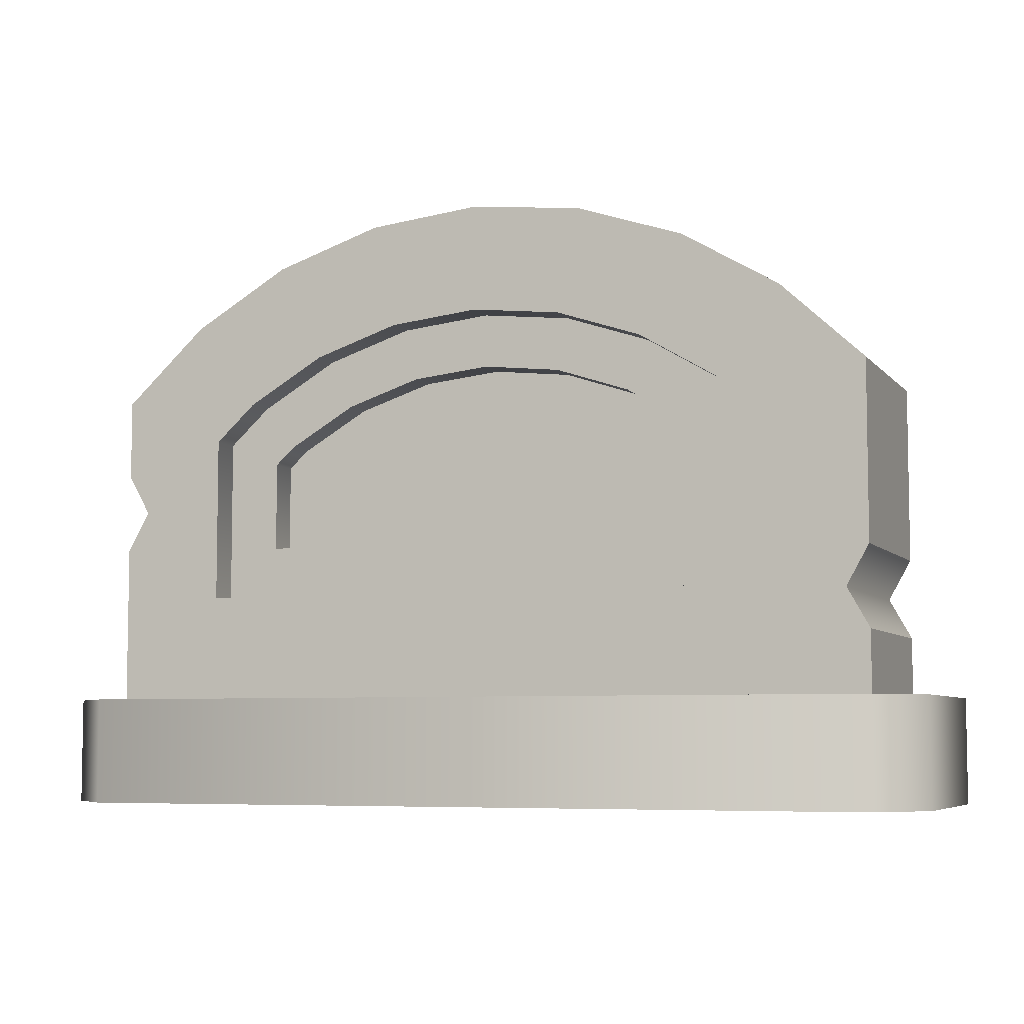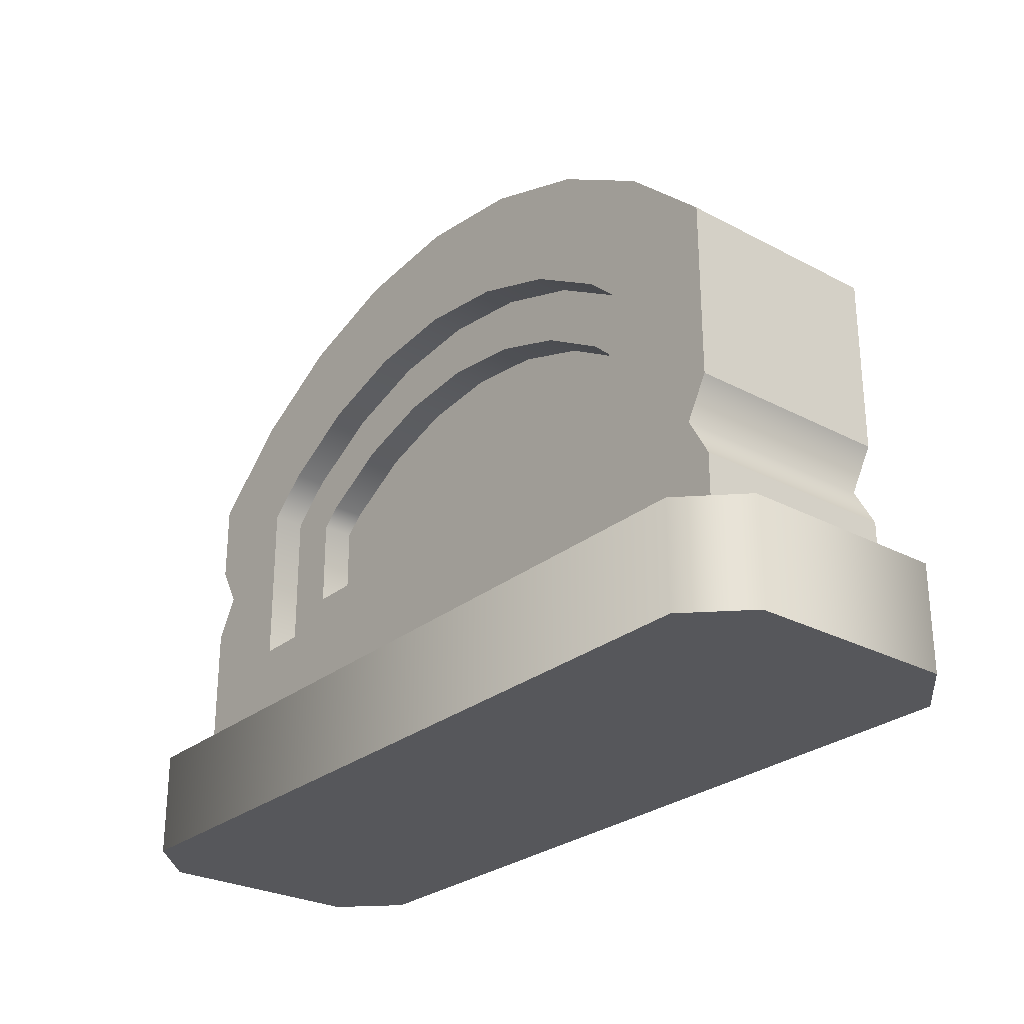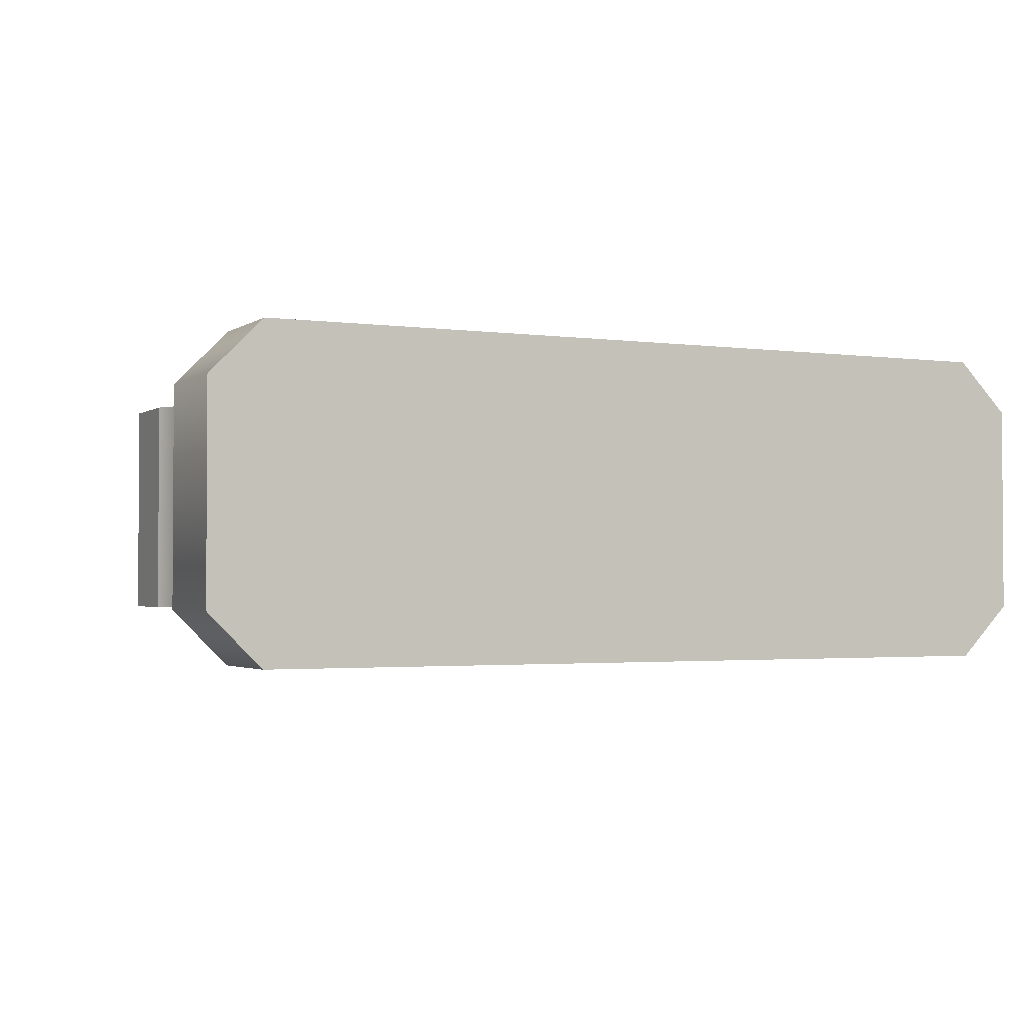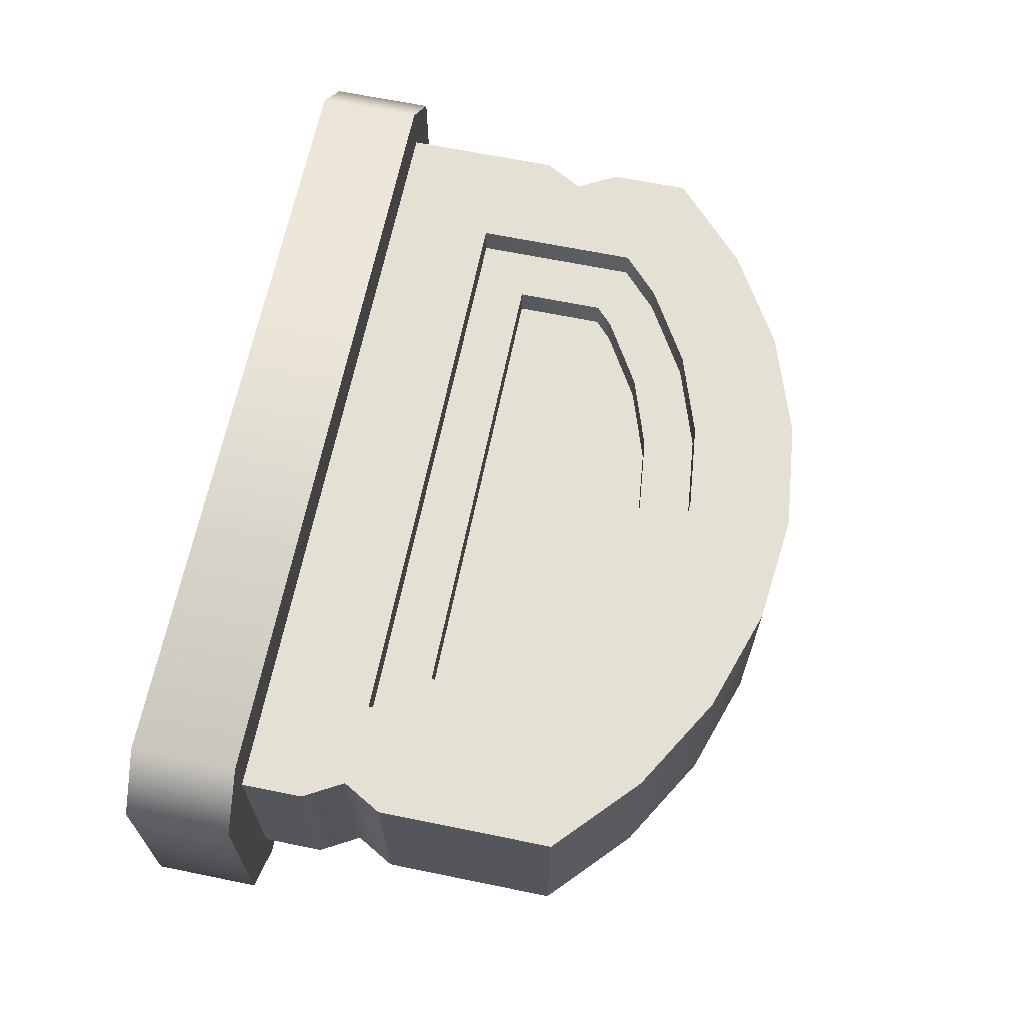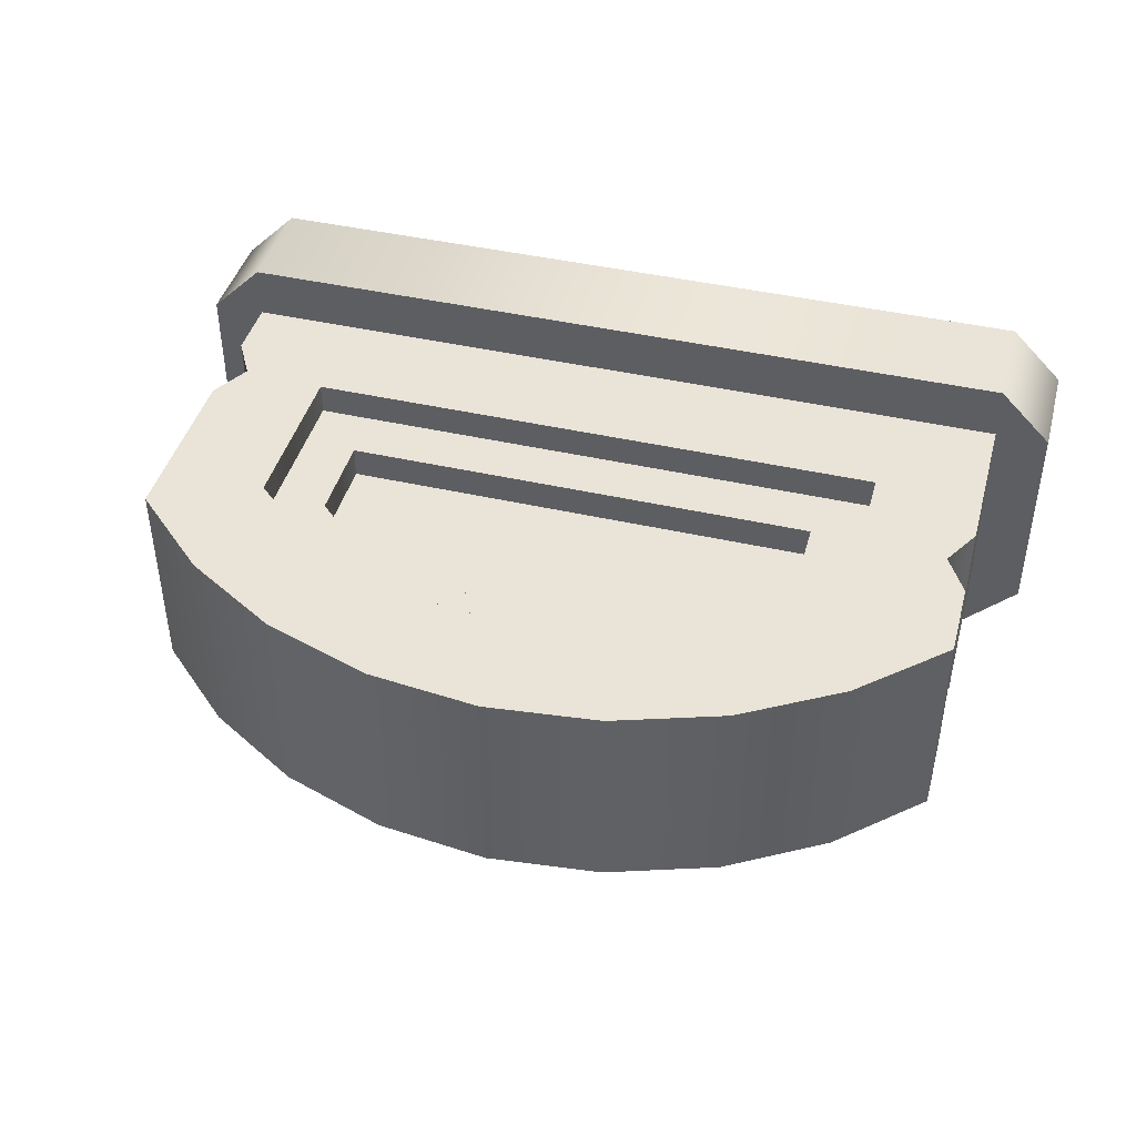
<metadata>
{"format":"obj","ext":"obj","renderer":"f3d","projection":"perspective","resolution":1024,"background":"white","views":[{"elev":-6.2,"azim":21.0,"up":"+Y"},{"elev":-27.2,"azim":50.8,"up":"+Y"},{"elev":-2.2,"azim":-26.1,"up":"+Z"},{"elev":65.6,"azim":101.6,"up":"+Z"},{"elev":43.3,"azim":-164.9,"up":"+Z"}]}
</metadata>
<code>
g gravestone-wide
v 0.375 0.1 -0.1 1 1 1
v 0.375 0.1 0.1 1 1 1
v 0.375 0.1581 -0.1 1 1 1
v 0.375 0.1581 0.1 1 1 1
v 0 0.5704 -0.1 1 1 1
v -0.1054 0.559 -0.1 1 1 1
v 0.1054 0.559 -0.1 1 1 1
v 0.206 0.5256 -0.1 1 1 1
v -0.206 0.5256 -0.1 1 1 1
v -0.2973 0.4717 -0.1 1 1 1
v 0.2973 0.4717 -0.1 1 1 1
v 0 0.4698 -0.1 1 1 1
v 0.08409 0.4608 -0.1 1 1 1
v -0.08409 0.4608 -0.1 1 1 1
v 0.1643 0.4341 -0.1 1 1 1
v -0.1643 0.4341 -0.1 1 1 1
v 0.375 0.3996 -0.1 1 1 1
v 0.2371 0.3911 -0.1 1 1 1
v 0.275 0.3559 -0.1 1 1 1
v 0.375 0.2331 -0.1 1 1 1
v 0.275 0.2 -0.1 1 1 1
v 0.3539 0.1956 -0.1 1 1 1
v -0.375 0.3996 -0.1 1 1 1
v -0.2371 0.3911 -0.1 1 1 1
v -0.275 0.2 -0.1 1 1 1
v -0.275 0.3559 -0.1 1 1 1
v -0.375 0.3248 -0.1 1 1 1
v -0.3539 0.2873 -0.1 1 1 1
v -0.375 0.2498 -0.1 1 1 1
v -0.375 0.1 -0.1 1 1 1
v -0.375 0.3248 0.1 1 1 1
v -0.375 0.3996 0.1 1 1 1
v -0.2973 0.4717 0.1 1 1 1
v -0.206 0.5256 0.1 1 1 1
v -0.1054 0.559 0.1 1 1 1
v 0 0.5704 0.1 1 1 1
v 0.1054 0.559 0.1 1 1 1
v 0.206 0.5256 0.1 1 1 1
v 0.2973 0.4717 0.1 1 1 1
v 0.375 0.3996 0.1 1 1 1
v 0.2371 0.3911 0.1 1 1 1
v 0.2371 0.3911 0.07 1 1 1
v 0.1643 0.4341 0.1 1 1 1
v 0.1643 0.4341 0.07 1 1 1
v 0.08409 0.4608 0.1 1 1 1
v 0.08409 0.4608 0.07 1 1 1
v 0 0.4698 0.1 1 1 1
v 0 0.4698 0.07 1 1 1
v -0.08409 0.4608 0.1 1 1 1
v -0.08409 0.4608 0.07 1 1 1
v -0.1643 0.4341 0.1 1 1 1
v -0.1643 0.4341 0.07 1 1 1
v -0.2371 0.3911 0.1 1 1 1
v -0.2371 0.3911 0.07 1 1 1
v -0.275 0.3559 0.1 1 1 1
v -0.275 0.3559 0.07 1 1 1
v -0.275 0.2 0.07 1 1 1
v -0.275 0.2 0.1 1 1 1
v 0.275 0.2 0.07 1 1 1
v 0.275 0.2 0.1 1 1 1
v 0.275 0.3559 0.07 1 1 1
v 0.275 0.3559 0.1 1 1 1
v -0.375 0.1 0.1 1 1 1
v -0.375 0.2498 0.1 1 1 1
v 0.3539 0.1956 0.1 1 1 1
v 0.375 0.2331 0.1 1 1 1
v -0.3539 0.2873 0.1 1 1 1
v 0.08409 0.4608 -0.07 1 1 1
v 0 0.4698 -0.07 1 1 1
v -0.275 0.3559 -0.07 1 1 1
v -0.275 0.2 -0.07 1 1 1
v -0.2371 0.3911 -0.07 1 1 1
v 0.275 0.3559 -0.07 1 1 1
v 0.2371 0.3911 -0.07 1 1 1
v -0.08409 0.4608 -0.07 1 1 1
v -0.1643 0.4341 -0.07 1 1 1
v 0.1643 0.4341 -0.07 1 1 1
v 0.275 0.2 -0.07 1 1 1
v 0.425 0.1 -0.1 1 1 1
v 0.425 0.1 0.1 1 1 1
v 0.375 0.1 -0.15 1 1 1
v 0.375 0.1 0.15 1 1 1
v -0.375 0.1 -0.15 1 1 1
v -0.375 0.1 0.15 1 1 1
v -0.425 0.1 -0.1 1 1 1
v -0.425 0.1 0.1 1 1 1
v 0.425 0 -0.1 1 1 1
v 0.425 0 0.1 1 1 1
v -0.375 0 -0.15 1 1 1
v 0.375 0 -0.15 1 1 1
v 0.375 0 0.15 1 1 1
v -0.375 0 0.15 1 1 1
v -0.425 0 0.1 1 1 1
v -0.425 0 -0.1 1 1 1
v 0.225 0.25 0.04 1 1 1
v -0.225 0.25 0.04 1 1 1
v 0.225 0.3341 0.04 1 1 1
v -0.225 0.3341 0.04 1 1 1
v -0.2071 0.3508 0.04 1 1 1
v 0.2071 0.3508 0.04 1 1 1
v 0.1435 0.3884 0.04 1 1 1
v -0.1435 0.3884 0.04 1 1 1
v -0.07342 0.4116 0.04 1 1 1
v 0.07342 0.4116 0.04 1 1 1
v 0 0.4195 0.04 1 1 1
v 0.1435 0.3884 0.07 1 1 1
v 0.07342 0.4116 0.07 1 1 1
v 0 0.4195 0.07 1 1 1
v -0.07342 0.4116 0.07 1 1 1
v -0.1435 0.3884 0.07 1 1 1
v -0.2071 0.3508 0.07 1 1 1
v -0.225 0.3341 0.07 1 1 1
v -0.225 0.25 0.07 1 1 1
v 0.225 0.25 0.07 1 1 1
v 0.225 0.3341 0.07 1 1 1
v 0.2071 0.3508 0.07 1 1 1
v 0 0.4195 -0.07 1 1 1
v -0.07342 0.4116 -0.07 1 1 1
v 0 0.4195 -0.04 1 1 1
v -0.07342 0.4116 -0.04 1 1 1
v -0.225 0.3341 -0.07 1 1 1
v -0.225 0.25 -0.07 1 1 1
v -0.225 0.3341 -0.04 1 1 1
v -0.225 0.25 -0.04 1 1 1
v 0.225 0.25 -0.07 1 1 1
v 0.225 0.3341 -0.07 1 1 1
v 0.225 0.25 -0.04 1 1 1
v 0.225 0.3341 -0.04 1 1 1
v 0.2071 0.3508 -0.07 1 1 1
v 0.2071 0.3508 -0.04 1 1 1
v 0.07342 0.4116 -0.07 1 1 1
v 0.1435 0.3884 -0.07 1 1 1
v -0.1435 0.3884 -0.07 1 1 1
v -0.2071 0.3508 -0.07 1 1 1
v 0.07342 0.4116 -0.04 1 1 1
v 0.1435 0.3884 -0.04 1 1 1
v -0.2071 0.3508 -0.04 1 1 1
v -0.1435 0.3884 -0.04 1 1 1
f 3 2 1
f 2 3 4
f 7 6 5
f 8 6 7
f 8 9 6
f 8 10 9
f 11 10 8
f 12 10 11
f 11 13 12
f 14 10 12
f 11 15 13
f 16 10 14
f 17 15 11
f 17 18 15
f 17 19 18
f 20 19 17
f 20 21 19
f 22 21 20
f 16 23 10
f 24 23 16
f 21 22 25
f 26 23 24
f 3 25 22
f 26 27 23
f 26 28 27
f 26 29 28
f 25 29 26
f 1 25 3
f 25 30 29
f 30 25 1
f 31 23 27
f 23 31 32
f 23 33 10
f 33 23 32
f 10 34 9
f 34 10 33
f 9 35 6
f 35 9 34
f 6 36 5
f 36 6 35
f 5 37 7
f 37 5 36
f 7 38 8
f 38 7 37
f 8 39 11
f 39 8 38
f 11 40 17
f 40 11 39
f 43 42 41
f 42 43 44
f 45 44 43
f 44 45 46
f 47 46 45
f 46 47 48
f 49 48 47
f 48 49 50
f 51 50 49
f 50 51 52
f 53 52 51
f 52 53 54
f 55 54 53
f 54 55 56
f 55 57 56
f 57 55 58
f 57 60 59
f 60 57 58
f 60 61 59
f 61 60 62
f 41 61 62
f 61 41 42
f 4 63 2
f 63 4 58
f 63 58 64
f 58 4 65
f 58 65 60
f 66 60 65
f 60 66 62
f 64 58 55
f 62 66 40
f 62 40 41
f 41 40 43
f 64 55 67
f 67 55 31
f 43 40 39
f 31 55 32
f 32 55 53
f 32 53 51
f 43 39 45
f 32 51 33
f 33 51 49
f 45 39 47
f 33 49 47
f 33 47 39
f 33 39 38
f 33 38 34
f 34 38 37
f 34 37 35
f 35 37 36
f 66 22 20
f 22 66 65
f 65 3 22
f 3 65 4
f 40 20 17
f 20 40 66
f 64 28 29
f 28 64 67
f 67 27 28
f 27 67 31
f 63 29 30
f 29 63 64
f 68 12 13
f 12 68 69
f 70 25 26
f 25 70 71
f 72 26 24
f 26 72 70
f 73 18 19
f 18 73 74
f 75 16 14
f 16 75 76
f 69 14 12
f 14 69 75
f 74 15 18
f 15 74 77
f 78 19 21
f 19 78 73
f 76 24 16
f 24 76 72
f 25 78 21
f 78 25 71
f 77 13 15
f 13 77 68
f 81 80 79
f 80 81 82
f 82 81 83
f 82 83 84
f 84 83 85
f 84 85 86
f 80 87 79
f 87 80 88
f 83 90 89
f 90 83 81
f 79 90 81
f 90 79 87
f 91 87 88
f 87 91 90
f 90 91 92
f 90 92 89
f 89 92 93
f 89 93 94
f 82 88 80
f 88 82 91
f 92 86 93
f 86 92 84
f 93 85 94
f 85 93 86
f 94 83 89
f 83 94 85
f 82 92 91
f 92 82 84
f 97 96 95
f 96 97 98
f 98 97 99
f 99 97 100
f 99 100 101
f 99 101 102
f 102 101 103
f 103 101 104
f 103 104 105
f 107 101 106
f 101 107 104
f 108 104 107
f 104 108 105
f 109 105 108
f 105 109 103
f 110 103 109
f 103 110 102
f 111 102 110
f 102 111 99
f 112 99 111
f 99 112 98
f 112 96 98
f 96 112 113
f 96 114 95
f 114 96 113
f 114 97 95
f 97 114 115
f 116 97 115
f 97 116 100
f 106 100 116
f 100 106 101
f 50 46 48
f 50 44 46
f 52 44 50
f 108 44 52
f 52 109 108
f 107 44 108
f 54 109 52
f 107 42 44
f 54 110 109
f 106 42 107
f 56 110 54
f 106 61 42
f 56 111 110
f 56 112 111
f 56 113 112
f 57 113 56
f 116 61 106
f 115 61 116
f 113 57 114
f 114 61 115
f 59 114 57
f 114 59 61
f 119 118 117
f 118 119 120
f 123 122 121
f 122 123 124
f 127 126 125
f 126 127 128
f 128 129 126
f 129 128 130
f 68 75 69
f 68 76 75
f 77 76 68
f 117 76 77
f 77 131 117
f 118 76 117
f 74 131 77
f 118 72 76
f 74 132 131
f 133 72 118
f 73 132 74
f 133 70 72
f 73 129 132
f 73 126 129
f 73 125 126
f 78 125 73
f 134 70 133
f 121 70 134
f 125 78 122
f 122 70 121
f 71 122 78
f 122 71 70
f 122 127 125
f 127 122 124
f 135 117 131
f 117 135 119
f 130 132 129
f 132 130 136
f 123 127 124
f 127 123 128
f 128 123 130
f 130 123 137
f 130 137 138
f 130 138 136
f 136 138 135
f 135 138 120
f 135 120 119
f 137 121 134
f 121 137 123
f 138 134 133
f 134 138 137
f 136 131 132
f 131 136 135
f 120 133 118
f 133 120 138
g gravestone-wide
f 3 2 1
f 2 3 4
f 7 6 5
f 8 6 7
f 8 9 6
f 8 10 9
f 11 10 8
f 12 10 11
f 11 13 12
f 14 10 12
f 11 15 13
f 16 10 14
f 17 15 11
f 17 18 15
f 17 19 18
f 20 19 17
f 20 21 19
f 22 21 20
f 16 23 10
f 24 23 16
f 21 22 25
f 26 23 24
f 3 25 22
f 26 27 23
f 26 28 27
f 26 29 28
f 25 29 26
f 1 25 3
f 25 30 29
f 30 25 1
f 31 23 27
f 23 31 32
f 23 33 10
f 33 23 32
f 10 34 9
f 34 10 33
f 9 35 6
f 35 9 34
f 6 36 5
f 36 6 35
f 5 37 7
f 37 5 36
f 7 38 8
f 38 7 37
f 8 39 11
f 39 8 38
f 11 40 17
f 40 11 39
f 43 42 41
f 42 43 44
f 45 44 43
f 44 45 46
f 47 46 45
f 46 47 48
f 49 48 47
f 48 49 50
f 51 50 49
f 50 51 52
f 53 52 51
f 52 53 54
f 55 54 53
f 54 55 56
f 55 57 56
f 57 55 58
f 57 60 59
f 60 57 58
f 60 61 59
f 61 60 62
f 41 61 62
f 61 41 42
f 4 63 2
f 63 4 58
f 63 58 64
f 58 4 65
f 58 65 60
f 66 60 65
f 60 66 62
f 64 58 55
f 62 66 40
f 62 40 41
f 41 40 43
f 64 55 67
f 67 55 31
f 43 40 39
f 31 55 32
f 32 55 53
f 32 53 51
f 43 39 45
f 32 51 33
f 33 51 49
f 45 39 47
f 33 49 47
f 33 47 39
f 33 39 38
f 33 38 34
f 34 38 37
f 34 37 35
f 35 37 36
f 66 22 20
f 22 66 65
f 65 3 22
f 3 65 4
f 40 20 17
f 20 40 66
f 64 28 29
f 28 64 67
f 67 27 28
f 27 67 31
f 63 29 30
f 29 63 64
f 68 12 13
f 12 68 69
f 70 25 26
f 25 70 71
f 72 26 24
f 26 72 70
f 73 18 19
f 18 73 74
f 75 16 14
f 16 75 76
f 69 14 12
f 14 69 75
f 74 15 18
f 15 74 77
f 78 19 21
f 19 78 73
f 76 24 16
f 24 76 72
f 25 78 21
f 78 25 71
f 77 13 15
f 13 77 68
f 81 80 79
f 80 81 82
f 82 81 83
f 82 83 84
f 84 83 85
f 84 85 86
f 80 87 79
f 87 80 88
f 83 90 89
f 90 83 81
f 79 90 81
f 90 79 87
f 91 87 88
f 87 91 90
f 90 91 92
f 90 92 89
f 89 92 93
f 89 93 94
f 82 88 80
f 88 82 91
f 92 86 93
f 86 92 84
f 93 85 94
f 85 93 86
f 94 83 89
f 83 94 85
f 82 92 91
f 92 82 84
f 97 96 95
f 96 97 98
f 98 97 99
f 99 97 100
f 99 100 101
f 99 101 102
f 102 101 103
f 103 101 104
f 103 104 105
f 107 101 106
f 101 107 104
f 108 104 107
f 104 108 105
f 109 105 108
f 105 109 103
f 110 103 109
f 103 110 102
f 111 102 110
f 102 111 99
f 112 99 111
f 99 112 98
f 112 96 98
f 96 112 113
f 96 114 95
f 114 96 113
f 114 97 95
f 97 114 115
f 116 97 115
f 97 116 100
f 106 100 116
f 100 106 101
f 50 46 48
f 50 44 46
f 52 44 50
f 108 44 52
f 52 109 108
f 107 44 108
f 54 109 52
f 107 42 44
f 54 110 109
f 106 42 107
f 56 110 54
f 106 61 42
f 56 111 110
f 56 112 111
f 56 113 112
f 57 113 56
f 116 61 106
f 115 61 116
f 113 57 114
f 114 61 115
f 59 114 57
f 114 59 61
f 119 118 117
f 118 119 120
f 123 122 121
f 122 123 124
f 127 126 125
f 126 127 128
f 128 129 126
f 129 128 130
f 68 75 69
f 68 76 75
f 77 76 68
f 117 76 77
f 77 131 117
f 118 76 117
f 74 131 77
f 118 72 76
f 74 132 131
f 133 72 118
f 73 132 74
f 133 70 72
f 73 129 132
f 73 126 129
f 73 125 126
f 78 125 73
f 134 70 133
f 121 70 134
f 125 78 122
f 122 70 121
f 71 122 78
f 122 71 70
f 122 127 125
f 127 122 124
f 135 117 131
f 117 135 119
f 130 132 129
f 132 130 136
f 123 127 124
f 127 123 128
f 128 123 130
f 130 123 137
f 130 137 138
f 130 138 136
f 136 138 135
f 135 138 120
f 135 120 119
f 137 121 134
f 121 137 123
f 138 134 133
f 134 138 137
f 136 131 132
f 131 136 135
f 120 133 118
f 133 120 138

</code>
